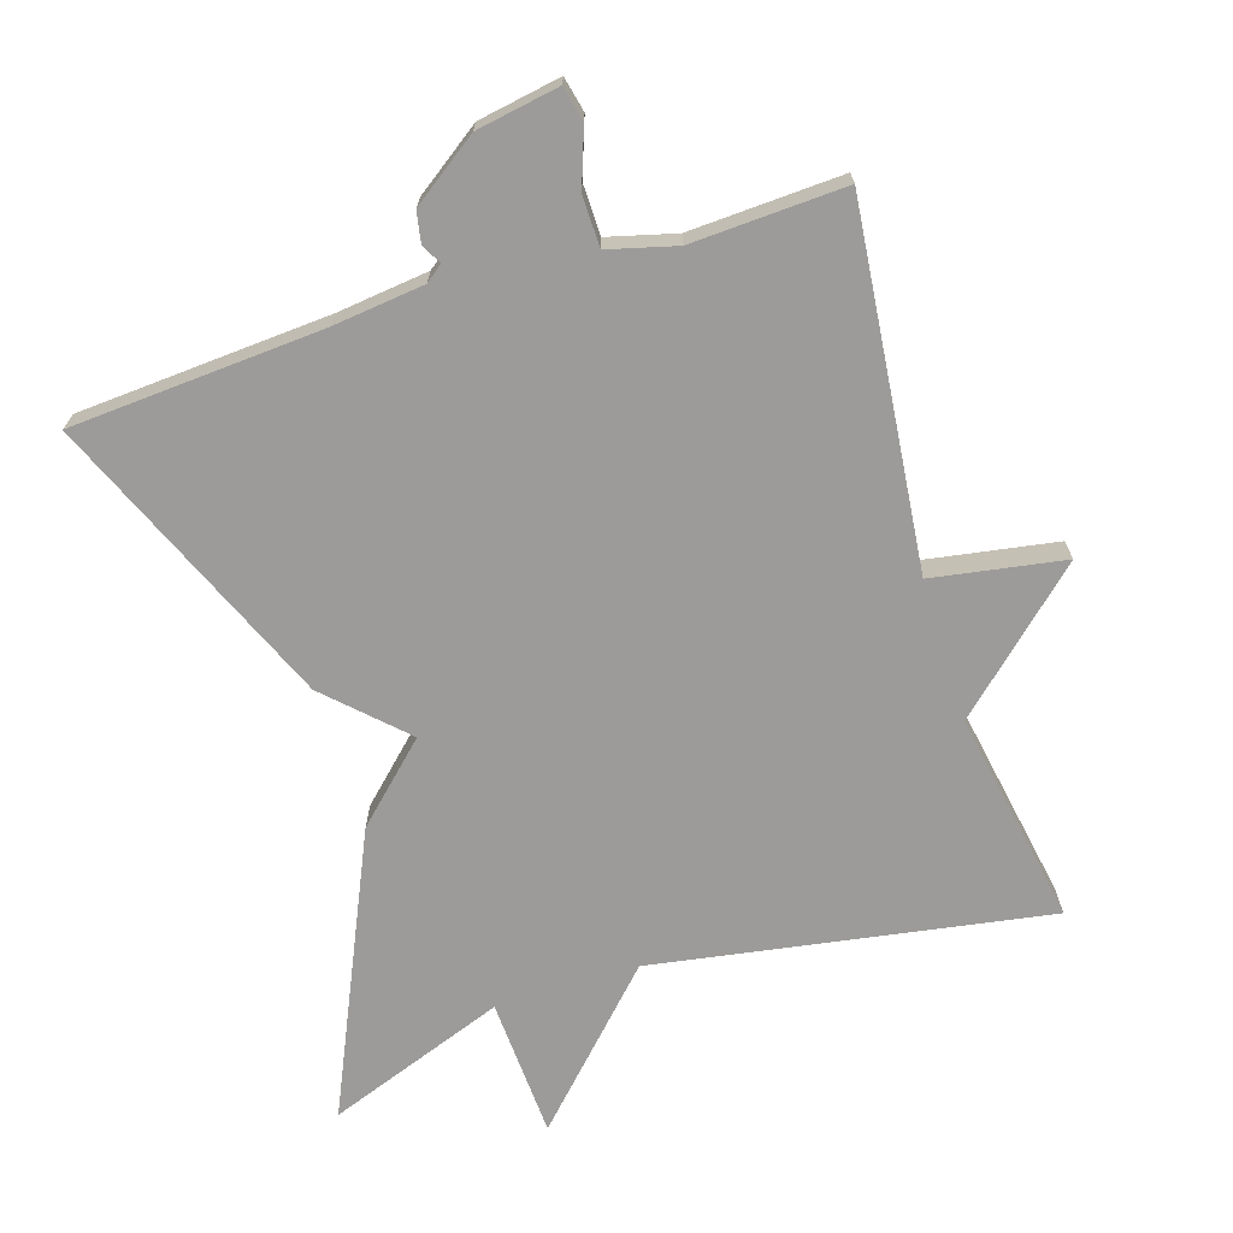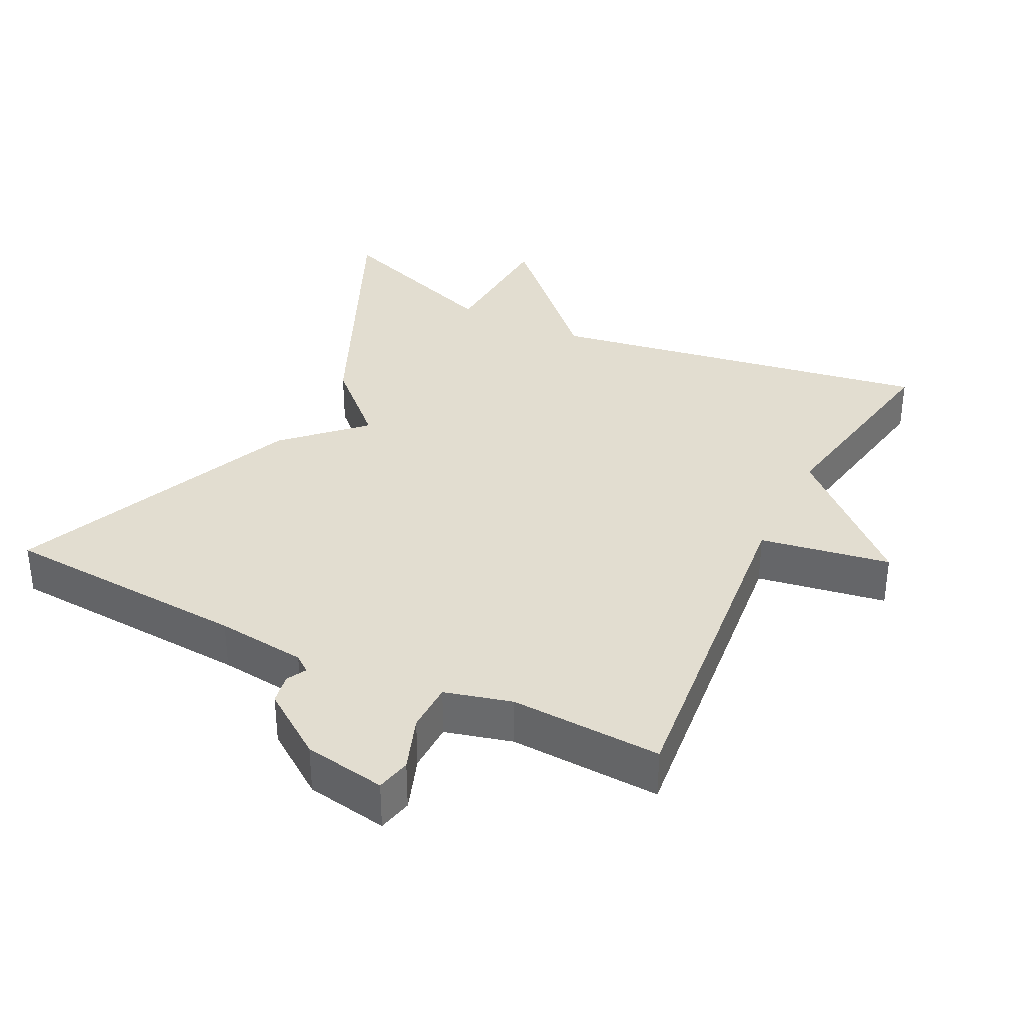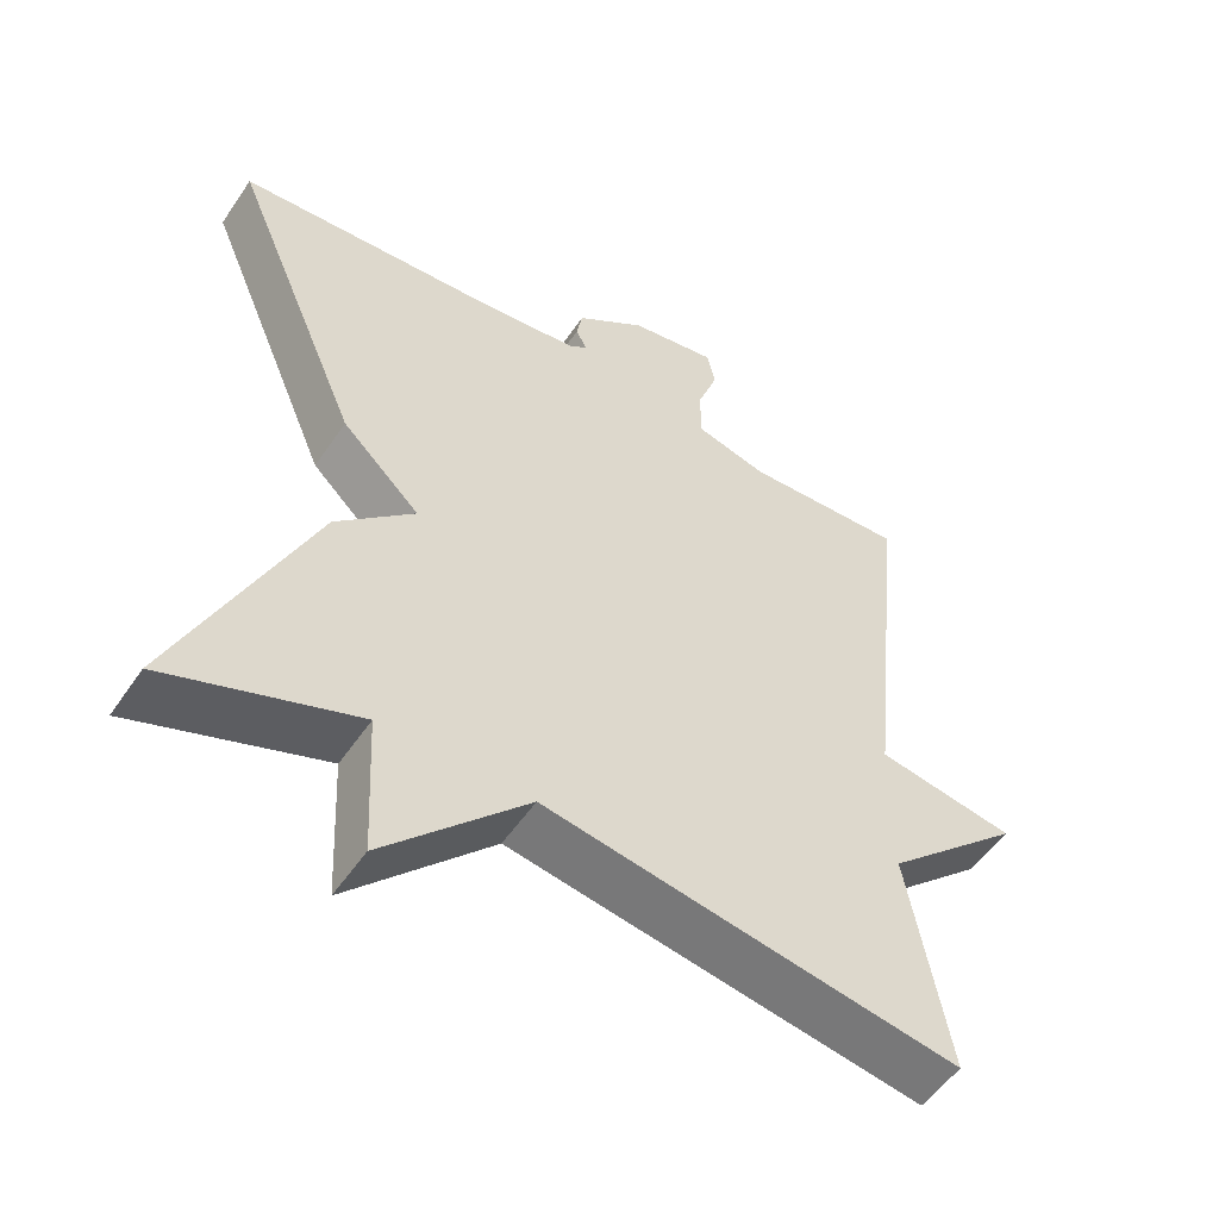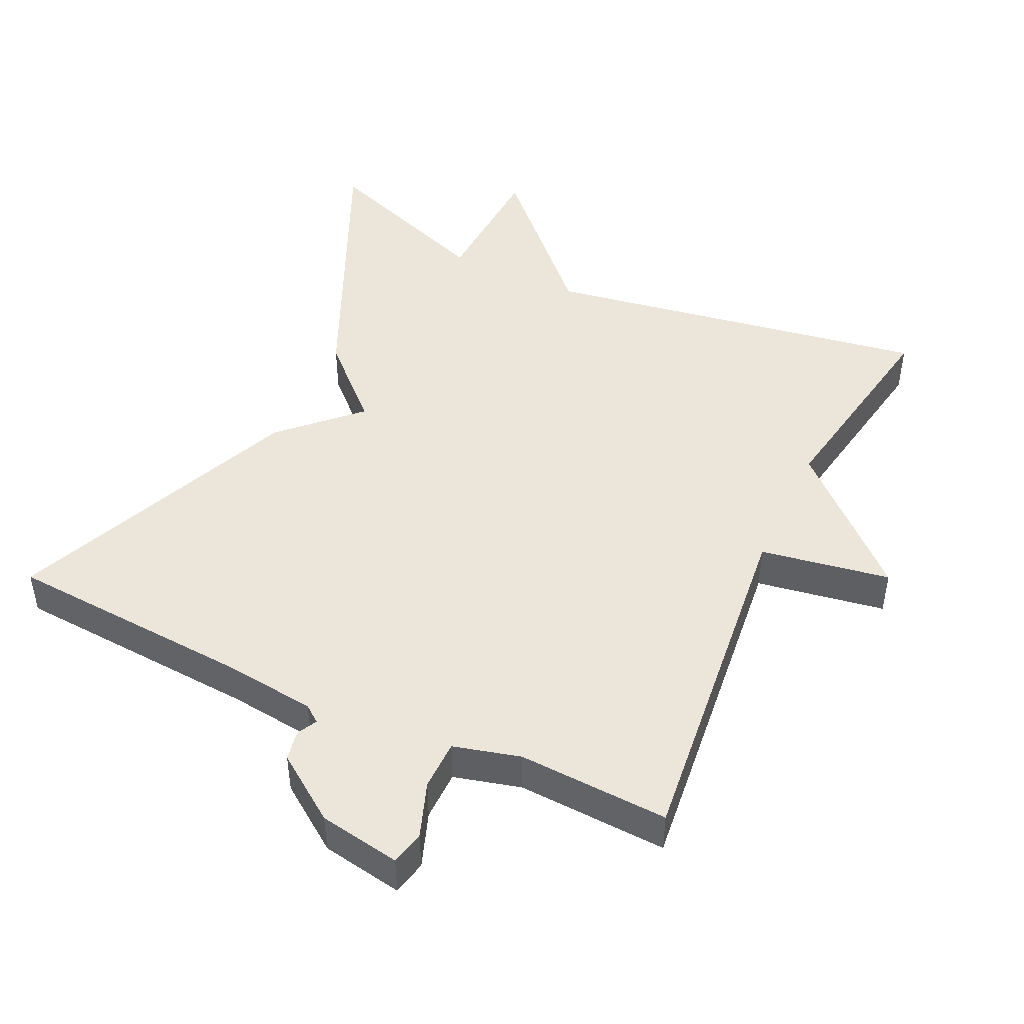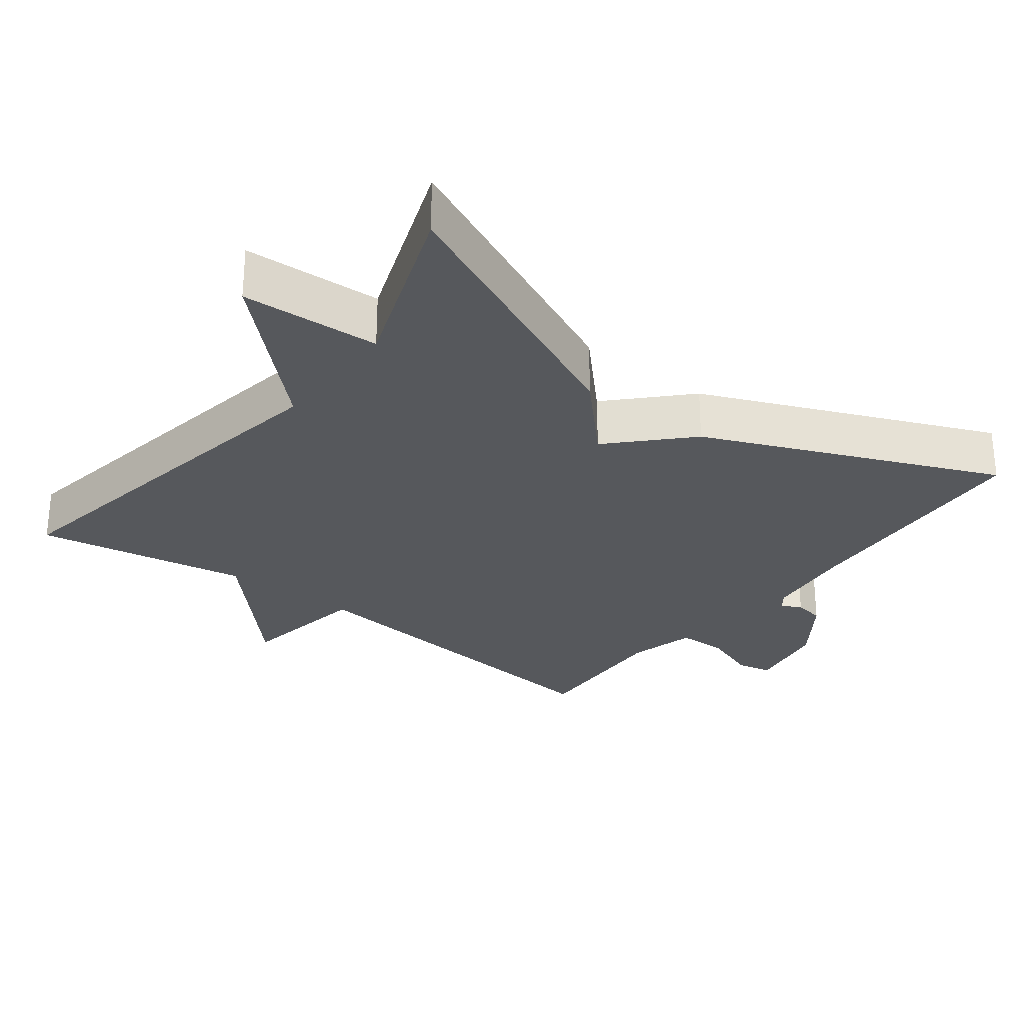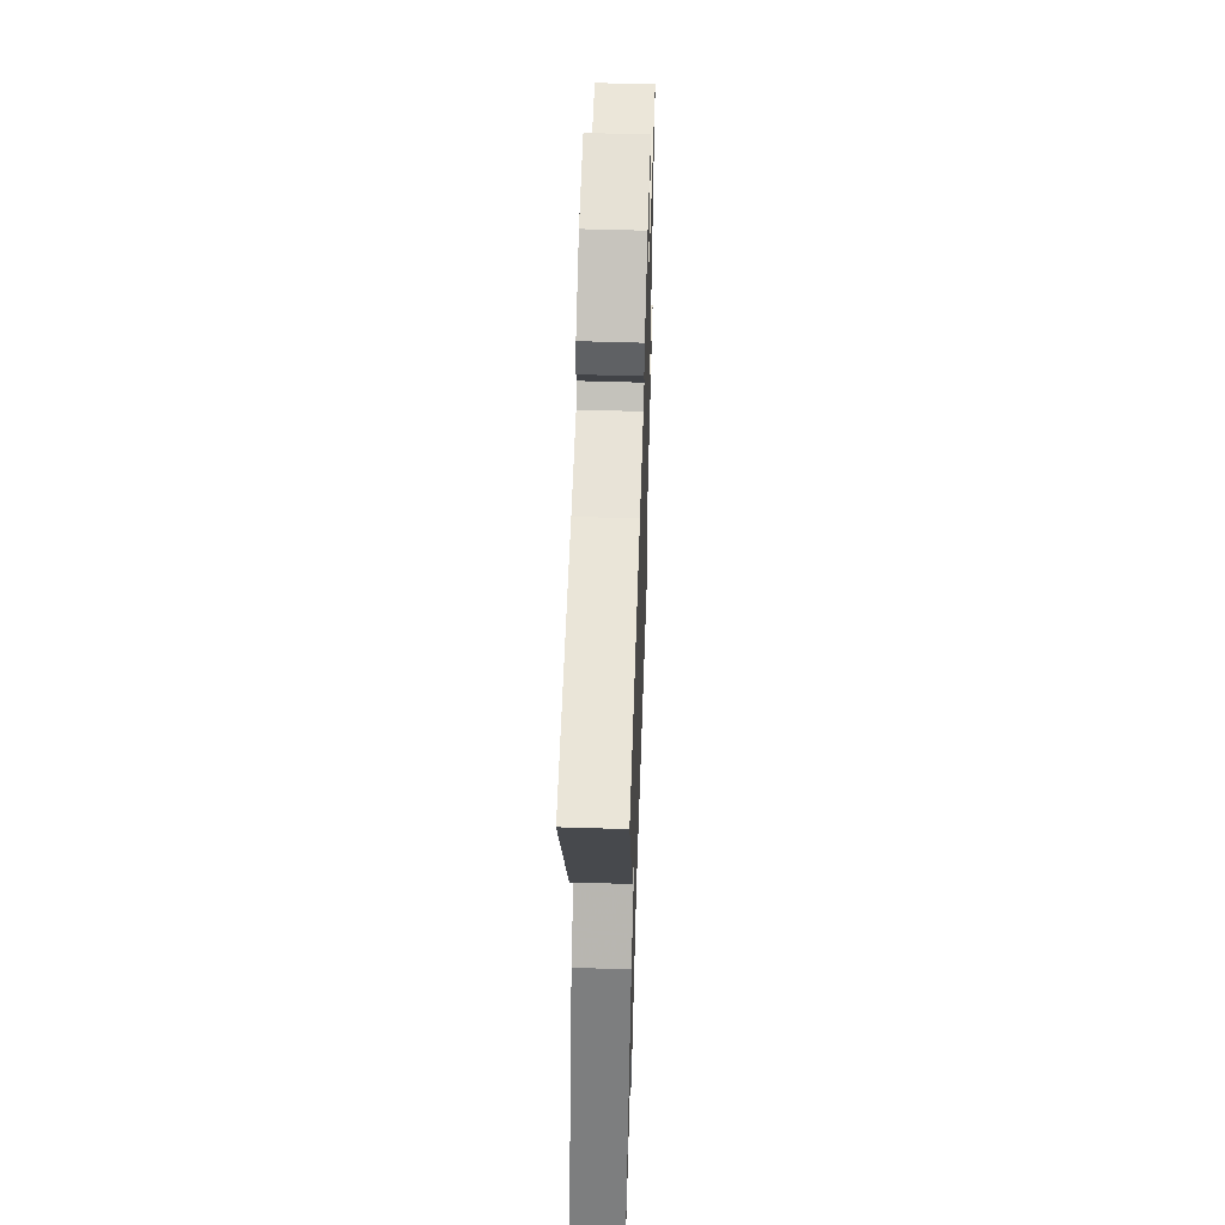
<metadata>
{"format":"obj","ext":"obj","renderer":"f3d","projection":"perspective","resolution":1024,"background":"white","views":[{"elev":-69.7,"azim":17.5,"up":"+Y"},{"elev":35.1,"azim":26.5,"up":"+Y"},{"elev":-53.4,"azim":-33.4,"up":"+Z"},{"elev":46.8,"azim":25.2,"up":"+Y"},{"elev":-28.0,"azim":-127.4,"up":"+Y"},{"elev":54.8,"azim":-88.1,"up":"+Z"}]}
</metadata>
<code>
v 0.5 0.07 0.5
v 0.447 0.07 0
v 0.631 0.07 -0.031
v 0.447 0.07 -0.2
v 0.5 0.07 -0.5
v -0.049 0.07 -0.408
v -0.239 0.07 -0.604
v -0.249 0.07 -0.408
v -0.5 0.07 -0.5
v -0.325 0.07 -0.112
v -0.221 0.07 -0.013
v -0.325 0.07 0.088
v -0.5 0.07 0.5
v -0.147 0.07 0.523
v -0.019 0.07 0.538
v 0.005 0.07 0.556
v -0.01 0.07 0.584
v -0.002 0.07 0.627
v 0.091 0.07 0.693
v 0.207 0.07 0.713
v 0.218 0.07 0.664
v 0.19 0.07 0.586
v 0.191 0.07 0.515
v 0.286 0.07 0.49
v 0.5 0 0.5
v 0.447 0 0
v 0.631 0 -0.031
v 0.447 0 -0.2
v 0.5 0 -0.5
v -0.049 0 -0.408
v -0.239 0 -0.604
v -0.249 0 -0.408
v -0.5 0 -0.5
v -0.325 0 -0.112
v -0.221 0 -0.013
v -0.325 0 0.088
v -0.5 0 0.5
v -0.147 0 0.523
v -0.019 0 0.538
v 0.005 0 0.556
v -0.01 0 0.584
v -0.002 0 0.627
v 0.091 0 0.693
v 0.207 0 0.713
v 0.218 0 0.664
v 0.19 0 0.586
v 0.191 0 0.515
v 0.286 0 0.49
f 20 21 22
f 19 20 22
f 18 19 22
f 17 18 22
f 16 17 22
f 15 16 22 23
f 14 15 23 24
f 13 14 24
f 12 13 24
f 11 12 24
f 8 9 10 11
f 11 24 1
f 8 11 1
f 7 8 1
f 6 7 1
f 2 3 4
f 6 1 2
f 6 2 4
f 4 5 6
f 46 45 44
f 46 44 43
f 46 43 42
f 46 42 41
f 46 41 40
f 47 46 40 39
f 48 47 39 38
f 48 38 37
f 48 37 36
f 48 36 35
f 35 34 33 32
f 25 48 35
f 25 35 32
f 25 32 31
f 25 31 30
f 28 27 26
f 26 25 30
f 28 26 30
f 30 29 28
f 1 25 26 2
f 2 26 27 3
f 3 27 28 4
f 4 28 29 5
f 5 29 30 6
f 6 30 31 7
f 7 31 32 8
f 8 32 33 9
f 9 33 34 10
f 10 34 35 11
f 11 35 36 12
f 12 36 37 13
f 13 37 38 14
f 14 38 39 15
f 15 39 40 16
f 16 40 41 17
f 17 41 42 18
f 18 42 43 19
f 19 43 44 20
f 20 44 45 21
f 21 45 46 22
f 22 46 47 23
f 23 47 48 24
f 24 48 25 1

</code>
